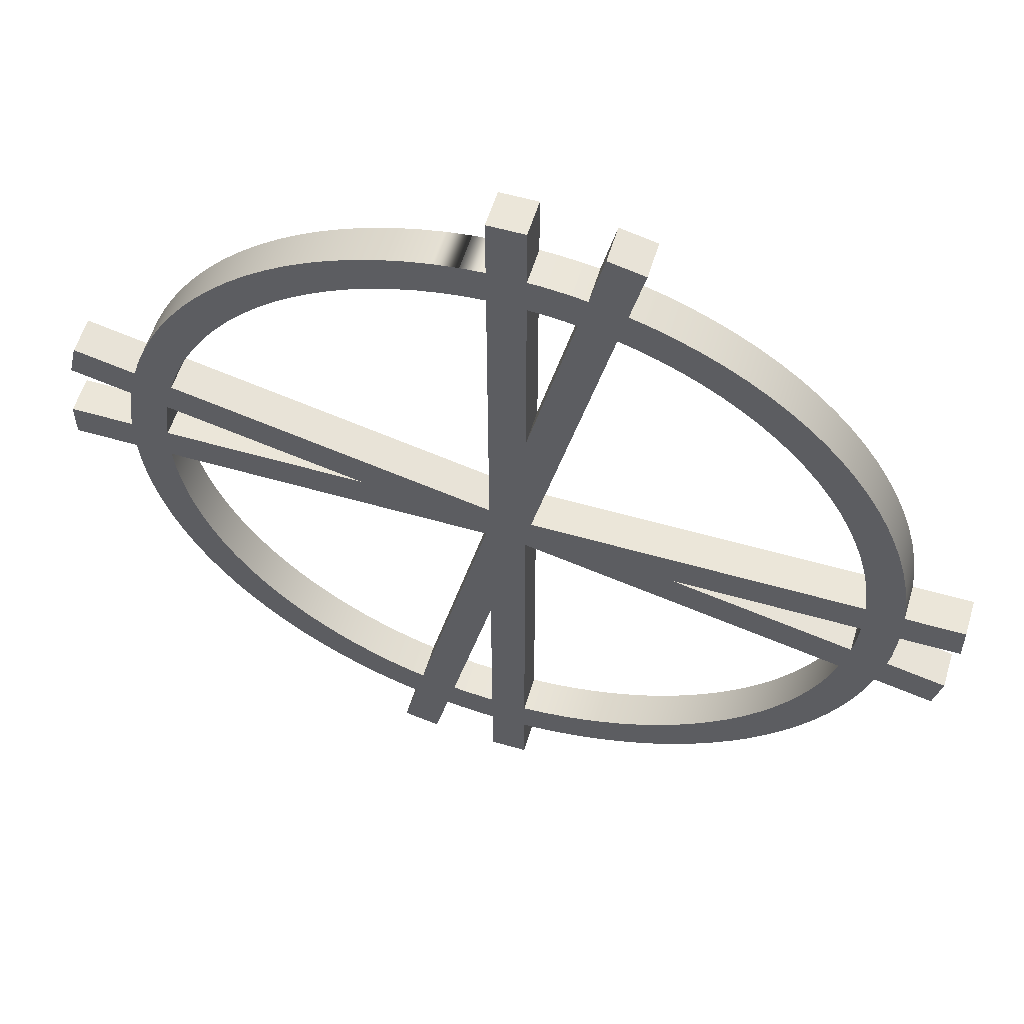
<metadata>
{"format":"obj","ext":"obj","renderer":"f3d","projection":"perspective","resolution":1024,"background":"white","views":[{"elev":56.8,"azim":-163.2,"up":"+Y"}]}
</metadata>
<code>
g Mesh1 Model
v 31.4 2.956 -0
v 28.41 1.906 -0
v 31.44 1.902 -0
f 1 2 3
v 28.37 2.722 -0
f 2 1 4
v 28.18 4.501 -0
f 4 1 5
v 31.18 4.924 -0
f 5 1 6
v 31.18 4.924 -3
v 31.4 2.956 -3
f 1 6 7 8
v 30.94 6.311 -0
v 30.94 6.311 -3
f 6 9 10 7
v 27.99 5.624 -0
f 11 6 9
f 5 6 11
v 27.99 5.624 -3
v 28.18 4.501 -3
f 5 11 12 13
v 12.1 1.926 -0
v 12.1 1.926 -3
f 11 14 15 12
v -1.851 1.943 -0
f 11 16 14
v 1.547 2.487 -0
f 16 11 17
v 27.31 8.483 -0
f 17 11 18
f 18 11 9
v 35.83 7.45 -0
f 18 9 19
v 35.83 7.45 -3
f 9 19 20 10
v 35.17 10.31 -0
v 35.17 10.31 -3
f 19 21 22 20
f 18 19 21
v 30.27 9.171 -0
f 18 21 23
v 30.27 9.171 -3
f 21 23 24 22
v 29.8 10.69 -0
v 29.8 10.69 -3
f 23 25 26 24
v 26.94 9.715 -0
f 27 23 25
f 23 27 18
v 26.94 9.715 -3
v 27.31 8.483 -3
f 18 27 28 29
v 26.31 11.39 -0
v 26.31 11.39 -3
f 27 30 31 28
f 27 25 30
v 29.11 12.55 -0
f 30 25 32
v 29.11 12.55 -3
f 25 32 33 26
v 28.29 14.35 -0
v 28.29 14.35 -3
f 32 34 35 33
v 25.57 13.02 -0
f 36 32 34
f 30 32 36
v 25.57 13.02 -3
f 30 36 37 31
v 24.74 14.6 -0
v 24.74 14.6 -3
f 36 38 39 37
f 36 34 38
v 27.37 16.1 -0
f 38 34 40
v 27.37 16.1 -3
f 34 40 41 35
v 26.34 17.79 -0
v 26.34 17.79 -3
f 40 42 43 41
v 23.8 16.13 -0
f 44 40 42
f 38 40 44
v 23.8 16.13 -3
f 38 44 45 39
v 22.78 17.6 -0
v 22.78 17.6 -3
f 44 46 47 45
f 44 42 46
v 21.66 18.99 -0
f 46 42 48
v 25.2 19.41 -0
f 48 42 49
v 25.2 19.41 -3
f 42 49 50 43
v 23.97 20.96 -0
v 23.97 20.96 -3
f 49 51 52 50
v 20.46 20.32 -0
f 53 49 51
f 48 49 53
v 20.46 20.32 -3
v 21.66 18.99 -3
f 48 53 54 55
v 19.17 21.57 -0
v 19.17 21.57 -3
f 53 56 57 54
f 53 51 56
v 22.64 22.42 -0
f 56 51 58
v 22.64 22.42 -3
f 51 58 59 52
v 21.22 23.8 -0
v 21.22 23.8 -3
f 58 60 61 59
v 17.81 22.73 -0
f 62 58 60
f 56 58 62
v 17.81 22.73 -3
f 56 62 63 57
v 16.39 23.81 -0
v 16.39 23.81 -3
f 62 64 65 63
f 62 60 64
v 19.71 25.09 -0
f 64 60 66
v 19.71 25.09 -3
f 60 66 67 61
v 18.13 26.28 -0
v 18.13 26.28 -3
f 66 68 69 67
v 13.34 25.68 -0
f 70 66 68
v 14.89 24.79 -0
f 71 66 70
f 64 66 71
v 14.89 24.79 -3
f 64 71 72 65
v 13.34 25.68 -3
f 71 70 73 72
v 11.73 26.47 -0
v 11.73 26.47 -3
f 70 74 75 73
f 70 68 74
v 16.48 27.37 -0
f 74 68 76
v 16.48 27.37 -3
f 68 76 77 69
v 14.76 28.35 -0
v 14.76 28.35 -3
f 76 78 79 77
v 8.388 27.74 -0
f 80 76 78
v 10.08 27.15 -0
f 81 76 80
f 74 76 81
v 10.08 27.15 -3
f 74 81 82 75
v 8.388 27.74 -3
f 81 80 83 82
v 6.663 28.21 -0
v 6.663 28.21 -3
f 80 84 85 83
f 80 78 84
v 4.911 28.58 -0
f 84 78 86
v 12.98 29.23 -0
f 86 78 87
v 12.98 29.23 -3
f 78 87 88 79
v 11.15 29.99 -0
v 11.15 29.99 -3
f 87 89 90 88
v -12.04 29.65 -0
f 91 87 89
v -1.358 28.96 -0
f 91 92 87
v -2.22 28.92 -0
f 91 93 92
v -13.85 28.84 -0
f 94 93 91
v -3.999 28.73 -0
f 94 95 93
v -5.027 28.55 -0
f 94 96 95
v -15.6 27.92 -0
f 97 96 94
v -7.889 27.89 -0
f 98 96 97
v -1.377 12.87 -0
f 98 99 96
f 98 17 99
f 17 98 16
v -7.889 27.89 -3
v -1.851 1.943 -3
f 16 98 100 101
v -9.213 27.48 -0
v -9.213 27.48 -3
f 98 102 103 100
f 97 102 98
v -17.29 26.89 -0
f 104 102 97
v -10.89 26.85 -0
f 104 105 102
v -12.52 26.12 -0
f 104 106 105
v -18.91 25.75 -0
f 107 106 104
v -14.1 25.28 -0
f 107 108 106
v -20.46 24.51 -0
f 109 108 107
v -15.63 24.35 -0
f 109 110 108
v -17.09 23.32 -0
f 109 111 110
v -21.92 23.18 -0
f 112 111 109
v -18.49 22.21 -0
f 112 113 111
v -23.3 21.76 -0
f 114 113 112
v -19.82 21 -0
f 114 115 113
v -24.59 20.26 -0
f 116 115 114
v -21.06 19.72 -0
f 116 117 115
v -25.78 18.68 -0
f 118 117 116
v -22.23 18.36 -0
f 118 119 117
v -26.87 17.02 -0
f 120 119 118
v -23.3 16.93 -0
f 120 121 119
v -24.29 15.44 -0
f 120 122 121
v -27.85 15.31 -0
f 123 122 120
v -25.18 13.89 -0
f 123 124 122
v -28.73 13.53 -0
f 125 124 123
v -25.97 12.28 -0
f 125 126 124
v -29.49 11.7 -0
f 127 126 125
v -26.65 10.63 -0
f 127 128 126
v -30.13 9.83 -0
f 129 128 127
v -27.23 8.935 -0
f 129 130 128
v -30.65 7.921 -0
f 131 130 129
v -27.71 7.21 -0
f 131 132 130
v -31.06 5.983 -0
f 133 132 131
v -28.07 5.458 -0
f 133 134 132
v -31.34 4.023 -0
f 135 134 133
v -28.33 3.687 -0
f 135 136 134
v -31.5 2.05 -0
f 137 136 135
v -31.5 1.979 -0
f 138 136 137
v -28.47 1.975 -0
f 136 138 139
f 138 16 139
v -36.25 -0.9525 -0
f 140 16 138
f 140 2 16
f 140 3 2
v 36.56 1.896 -0
f 140 141 3
v -31.48 -0.9583 -0
f 142 141 140
v -28.45 -0.962 -0
f 143 141 142
v -13.35 -0.9805 -0
f 144 141 143
v 1.849 -0.9991 -0
f 145 141 144
v 28.41 -1.032 -0
f 146 141 145
v 31.45 -1.035 -0
f 147 141 146
v 36.56 -1.041 -0
f 141 147 148
v 36.56 -1.041 -3
v 31.45 -1.035 -3
f 147 148 149 150
v 36.56 1.896 -3
f 148 141 151 149
v 31.44 1.902 -3
f 141 3 152 151
f 3 1 8 152
v 28.41 1.906 -3
f 8 153 152
v 28.37 2.722 -3
f 153 8 154
f 154 8 13
f 13 8 7
f 13 7 12
f 12 7 10
f 29 12 10
v 1.547 2.487 -3
f 155 12 29
f 101 12 155
f 12 101 15
f 101 153 15
v -36.25 -0.9525 -3
f 156 153 101
f 156 152 153
f 156 151 152
v -31.48 -0.9583 -3
f 157 151 156
v -28.45 -0.962 -3
f 158 151 157
v -13.35 -0.9805 -3
f 159 151 158
v 1.849 -0.9991 -3
f 160 151 159
v 28.41 -1.032 -3
f 161 151 160
f 150 151 161
f 151 150 149
v 28.28 -2.638 -3
f 162 150 161
v 31.29 -2.974 -3
f 162 163 150
v 28.03 -4.409 -3
f 164 163 162
v 31.01 -4.934 -3
f 164 165 163
v 27.66 -6.161 -3
f 166 165 164
v 30.61 -6.872 -3
f 166 167 165
v 27.19 -7.886 -3
f 168 167 166
v 30.08 -8.781 -3
f 168 169 167
v 26.61 -9.578 -3
f 170 169 168
v 29.44 -10.65 -3
f 170 171 169
v 25.92 -11.23 -3
f 172 171 170
v 28.68 -12.48 -3
f 172 173 171
v 25.13 -12.84 -3
f 174 173 172
v 27.81 -14.26 -3
f 174 175 173
v 24.24 -14.39 -3
f 176 175 174
v 23.26 -15.88 -3
f 177 175 176
v 26.82 -15.98 -3
f 177 178 175
v 22.18 -17.31 -3
f 179 178 177
v 25.74 -17.63 -3
f 179 180 178
v 21.02 -18.67 -3
f 181 180 179
v 24.54 -19.21 -3
f 181 182 180
v 19.77 -19.96 -3
f 183 182 181
v 23.26 -20.71 -3
f 183 184 182
v 18.45 -21.16 -3
f 185 184 183
v 21.88 -22.13 -3
f 185 186 184
v 17.05 -22.27 -3
f 187 186 185
v 15.58 -23.3 -3
f 188 186 187
v 20.41 -23.46 -3
f 188 189 186
v 14.06 -24.23 -3
f 190 189 188
v 18.86 -24.7 -3
f 190 191 189
v 12.47 -25.07 -3
f 192 191 190
v 10.84 -25.8 -3
f 193 191 192
v 17.24 -25.84 -3
f 193 194 191
v 9.168 -26.43 -3
f 195 194 193
v 7.861 -26.83 -3
f 196 194 195
v 15.55 -26.87 -3
f 194 196 197
v 5 -27.5 -3
f 198 197 196
v 3.954 -27.68 -3
f 199 197 198
v 13.8 -27.79 -3
f 199 200 197
v 2.175 -27.87 -3
f 201 200 199
v 1.51 -27.9 -3
f 202 200 201
v -13.03 -28.18 -3
f 203 200 202
v 12 -28.6 -3
f 203 204 200
v -11.2 -28.94 -3
f 205 204 203
v 10.15 -29.3 -3
f 205 206 204
v -9.328 -29.58 -3
f 207 206 205
v 8.549 -29.79 -3
f 207 208 206
v -7.419 -30.11 -3
f 209 208 207
v 5.687 -30.45 -3
f 210 208 209
v 9.676 -34.63 -3
f 210 211 208
v 6.815 -35.3 -3
f 211 210 212
v 5.687 -30.45 -0
v 6.815 -35.3 -0
f 213 214 212 210
v 9.676 -34.63 -0
f 215 213 214
v 8.549 -29.79 -0
f 213 215 216
f 215 216 208 211
v 10.15 -29.3 -0
f 216 217 206 208
v -9.328 -29.58 -0
f 218 216 217
v -7.419 -30.11 -0
f 219 216 218
f 213 216 219
v -5.481 -30.51 -0
f 220 213 219
v 4.377 -30.68 -0
f 220 221 213
v -3.521 -30.79 -0
f 222 221 220
v 2.409 -30.89 -0
f 222 223 221
v 1.507 -30.93 -0
f 222 224 223
v -1.548 -30.95 -0
f 225 224 222
v -1.431 -30.95 -0
f 226 224 225
v -1.437 -35.74 -0
f 227 224 226
v 1.501 -35.74 -0
f 224 227 228
v 1.501 -35.74 -3
v -1.437 -35.74 -3
f 227 228 229 230
v 1.507 -30.93 -3
f 228 224 231 229
v 2.409 -30.89 -3
f 224 223 232 231
v 4.377 -30.68 -3
f 223 221 233 232
f 221 213 210 233
v -5.481 -30.51 -3
f 234 233 210
v -3.521 -30.79 -3
f 235 233 234
f 235 232 233
f 235 231 232
v -1.548 -30.95 -3
f 236 231 235
v -1.431 -30.95 -3
f 237 231 236
f 230 231 237
f 231 230 229
f 226 227 230 237
f 225 226 237 236
f 222 225 236 235
f 220 222 235 234
f 219 220 234 209
f 234 210 209
f 218 219 209 207
v -11.2 -28.94 -0
f 238 218 207 205
f 218 217 238
v 12 -28.6 -0
f 238 217 239
f 217 239 204 206
v 13.8 -27.79 -0
f 239 240 200 204
v -13.03 -28.18 -0
f 241 239 240
f 238 239 241
f 241 238 205 203
v -14.8 -27.31 -0
v -14.8 -27.31 -3
f 242 241 203 243
v -1.427 -27.92 -0
f 244 242 241
v -3.185 -27.78 -0
f 242 244 245
v -3.185 -27.78 -3
v -1.427 -27.92 -3
f 244 245 246 247
v -4.956 -27.53 -0
v -4.956 -27.53 -3
f 245 248 249 246
f 242 245 248
v -6.708 -27.16 -0
f 242 248 250
v -6.708 -27.16 -3
f 248 250 251 249
v -8.433 -26.69 -0
v -8.433 -26.69 -3
f 250 252 253 251
v -16.52 -26.32 -0
f 254 250 252
f 242 250 254
v -16.52 -26.32 -3
f 254 242 243 255
f 243 251 255
f 243 249 251
f 243 246 249
f 243 247 246
f 247 243 203
f 203 202 247
v -1.395 -1.213 -3
f 202 256 247
v 1.529 -12.58 -3
f 256 202 257
v 1.529 -12.58 -0
v 1.51 -27.9 -0
f 258 259 202 257
v -1.395 -1.213 -0
f 260 259 258
f 259 260 244
f 260 244 247 256
v -27.41 -7.267 -0
v -27.41 -7.267 -3
v -27.41 -7.267 -1.5
v -27.41 -7.267 -0.5
v -27.41 -7.267 -0.25
f 261 260 256 262 263 264 265
v -35.75 -6.192 -0
f 266 261 260
v -30.37 -7.955 -0
f 266 267 261
v -35.08 -9.053 -0
f 267 266 268
v -35.08 -9.053 -3
v -35.75 -6.192 -3
f 266 268 269 270
v -30.37 -7.955 -0.25
v -30.37 -7.955 -0.5
v -30.37 -7.955 -1.5
v -30.37 -7.955 -3
f 268 267 271 272 273 274 269
f 267 261 265 271
v -26.98 -8.666 -0
f 267 275 261
v -29.85 -9.644 -0
f 276 275 267
v -26.35 -10.34 -0
f 276 277 275
v -29.15 -11.5 -0
f 278 277 276
v -25.62 -11.97 -0
f 278 279 277
v -28.34 -13.3 -0
f 280 279 278
v -24.78 -13.55 -0
f 280 281 279
v -27.42 -15.05 -0
f 282 281 280
v -23.85 -15.08 -0
f 282 283 281
v -22.82 -16.55 -0
f 282 284 283
v -26.38 -16.74 -0
f 285 284 282
v -21.7 -17.95 -0
f 285 286 284
v -25.25 -18.36 -0
f 287 286 285
v -20.5 -19.27 -0
f 287 288 286
v -24.01 -19.91 -0
f 289 288 287
v -19.22 -20.52 -0
f 289 290 288
v -22.68 -21.38 -0
f 291 290 289
v -17.86 -21.68 -0
f 291 292 290
v -21.26 -22.75 -0
f 293 292 291
v -16.43 -22.76 -0
f 293 294 292
v -14.94 -23.74 -0
f 293 295 294
v -19.76 -24.04 -0
f 296 295 293
v -13.38 -24.63 -0
f 296 297 295
v -18.18 -25.23 -0
f 298 297 296
v -11.78 -25.42 -0
f 298 299 297
v -10.13 -26.11 -0
f 298 300 299
f 254 300 298
f 254 252 300
v -10.13 -26.11 -3
f 252 300 301 253
v -11.78 -25.42 -3
f 300 299 302 301
v -13.38 -24.63 -3
f 299 297 303 302
v -14.94 -23.74 -3
f 297 295 304 303
v -16.43 -22.76 -3
f 295 294 305 304
v -17.86 -21.68 -3
f 294 292 306 305
v -19.22 -20.52 -3
f 292 290 307 306
v -20.5 -19.27 -3
f 290 288 308 307
v -21.7 -17.95 -3
f 288 286 309 308
v -22.82 -16.55 -3
f 286 284 310 309
v -23.85 -15.08 -3
f 284 283 311 310
v -24.78 -13.55 -3
f 283 281 312 311
v -25.62 -11.97 -3
f 281 279 313 312
v -26.35 -10.34 -3
f 279 277 314 313
v -26.98 -8.666 -3
f 277 275 315 314
f 275 261 265 264 263 262 315
f 272 264 265 271
f 263 264 272 273
v -29.85 -9.644 -3
f 267 276 316 274 273 272 271
v -29.15 -11.5 -3
f 276 278 317 316
v -28.34 -13.3 -3
f 278 280 318 317
v -27.42 -15.05 -3
f 280 282 319 318
v -26.38 -16.74 -3
f 282 285 320 319
v -25.25 -18.36 -3
f 285 287 321 320
v -24.01 -19.91 -3
f 287 289 322 321
v -22.68 -21.38 -3
f 289 291 323 322
v -21.26 -22.75 -3
f 291 293 324 323
v -19.76 -24.04 -3
f 293 296 325 324
v -18.18 -25.23 -3
f 296 298 326 325
f 298 254 255 326
f 255 301 326
f 255 253 301
f 255 251 253
f 326 301 302
f 326 302 303
f 326 303 325
f 325 303 304
f 325 304 324
f 324 304 305
f 324 305 306
f 324 306 323
f 323 306 307
f 323 307 322
f 322 307 308
f 322 308 321
f 321 308 309
f 321 309 320
f 320 309 310
f 320 310 319
f 319 310 311
f 319 311 312
f 319 312 318
f 318 312 313
f 318 313 317
f 317 313 314
f 317 314 316
f 316 314 315
f 316 315 274
f 274 315 262
f 263 273 274 262
f 270 274 262
f 274 270 269
f 270 262 256
v -31.02 -5.09 -3
f 270 256 327
v -28.06 -4.403 -3
f 327 256 328
f 328 256 159
f 159 256 160
f 257 160 256
f 257 196 160
f 198 196 257
v 5 -27.5 -0
f 329 258 257 198
v 7.861 -26.83 -0
f 329 330 258
v 15.55 -26.87 -0
f 329 331 330
v 3.954 -27.68 -0
f 332 331 329
f 332 240 331
v 2.175 -27.87 -0
f 333 240 332
f 259 240 333
f 241 240 259
f 241 259 244
f 259 333 201 202
f 333 332 199 201
f 332 329 198 199
f 240 331 197 200
v 17.24 -25.84 -0
f 331 334 194 197
f 334 330 331
v 9.168 -26.43 -0
f 330 334 335
v 10.84 -25.8 -0
f 335 334 336
v 18.86 -24.7 -0
f 336 334 337
f 334 337 191 194
v 20.41 -23.46 -0
f 337 338 189 191
v 14.06 -24.23 -0
f 339 337 338
v 12.47 -25.07 -0
f 340 337 339
f 336 337 340
f 336 340 192 193
f 340 339 190 192
v 15.58 -23.3 -0
f 339 341 188 190
f 339 338 341
v 21.88 -22.13 -0
f 341 338 342
f 338 342 186 189
v 23.26 -20.71 -0
f 342 343 184 186
v 18.45 -21.16 -0
f 344 342 343
v 17.05 -22.27 -0
f 345 342 344
f 341 342 345
f 341 345 187 188
f 345 344 185 187
v 19.77 -19.96 -0
f 344 346 183 185
f 344 343 346
v 24.54 -19.21 -0
f 346 343 347
f 343 347 182 184
v 25.74 -17.63 -0
f 347 348 180 182
v 21.02 -18.67 -0
f 349 347 348
f 346 347 349
f 346 349 181 183
v 22.18 -17.31 -0
f 349 350 179 181
f 349 348 350
v 26.82 -15.98 -0
f 350 348 351
f 348 351 178 180
v 27.81 -14.26 -0
f 351 352 175 178
v 23.26 -15.88 -0
f 353 351 352
f 350 351 353
f 350 353 177 179
v 24.24 -14.39 -0
f 353 354 176 177
f 353 352 354
v 25.13 -12.84 -0
f 354 352 355
v 28.68 -12.48 -0
f 355 352 356
f 352 356 173 175
v 29.44 -10.65 -0
f 356 357 171 173
v 25.92 -11.23 -0
f 358 356 357
f 355 356 358
f 355 358 172 174
v 26.61 -9.578 -0
f 358 359 170 172
f 358 357 359
v 30.08 -8.781 -0
f 359 357 360
f 357 360 169 171
v 30.61 -6.872 -0
f 360 361 167 169
v 27.19 -7.886 -0
f 362 360 361
f 359 360 362
f 359 362 168 170
v 27.66 -6.161 -0
f 362 363 166 168
f 362 361 363
v 31.01 -4.934 -0
f 363 361 364
f 361 364 165 167
v 31.29 -2.974 -0
f 364 365 163 165
v 28.03 -4.409 -0
f 366 364 365
f 363 364 366
f 363 366 164 166
v 28.28 -2.638 -0
f 366 367 162 164
f 366 365 367
f 367 365 147
f 365 147 150 163
f 367 147 146
f 367 146 161 162
f 146 145 160 161
f 145 330 196 160
f 258 330 145
f 258 145 260
f 144 260 145
v -28.06 -4.403 -0
f 368 260 144
v -31.02 -5.09 -0
f 369 260 368
f 266 260 369
f 369 266 270 327
v -31.23 -3.875 -0
v -31.23 -3.875 -3
f 370 369 327 371
f 368 370 369
v -28.23 -3.452 -0
f 370 368 372
v -28.23 -3.452 -3
f 372 368 328 373
f 368 144 159 328
f 144 143 158 159
v -28.42 -1.673 -0
v -28.42 -1.673 -3
f 143 374 375 158
f 142 374 143
v -31.44 -1.907 -0
f 376 374 142
f 376 372 374
f 370 372 376
v -31.44 -1.907 -3
f 376 370 371 377
f 371 373 377
f 371 328 373
f 328 371 327
f 377 373 375
f 374 372 373 375
f 377 375 157
f 157 375 158
f 142 376 377 157
f 140 142 157 156
v -36.25 1.985 -0
v -36.25 1.985 -3
f 378 140 156 379
f 140 138 378
v -31.5 1.979 -3
f 138 378 379 380
f 156 380 379
f 156 101 380
v -28.47 1.975 -3
f 380 101 381
f 139 16 101 381
v -28.33 3.687 -3
f 136 139 381 382
f 382 380 381
v -31.5 2.05 -3
f 380 382 383
v -31.34 4.023 -3
f 383 382 384
v -28.07 5.458 -3
f 384 382 385
f 134 136 382 385
v -27.71 7.21 -3
f 132 134 385 386
v -31.06 5.983 -3
f 387 385 386
f 384 385 387
f 133 135 384 387
f 135 137 383 384
f 137 138 380 383
v -30.65 7.921 -3
f 131 133 387 388
f 387 386 388
v -27.23 8.935 -3
f 388 386 389
f 130 132 386 389
v -26.65 10.63 -3
f 128 130 389 390
v -30.13 9.83 -3
f 391 389 390
f 388 389 391
f 129 131 388 391
v -29.49 11.7 -3
f 127 129 391 392
f 391 390 392
v -25.97 12.28 -3
f 392 390 393
f 126 128 390 393
v -25.18 13.89 -3
f 124 126 393 394
v -28.73 13.53 -3
f 395 393 394
f 392 393 395
f 125 127 392 395
v -27.85 15.31 -3
f 123 125 395 396
f 395 394 396
v -24.29 15.44 -3
f 396 394 397
f 122 124 394 397
v -23.3 16.93 -3
f 121 122 397 398
v -26.87 17.02 -3
f 399 397 398
f 396 397 399
f 120 123 396 399
v -25.78 18.68 -3
f 118 120 399 400
v -22.23 18.36 -3
f 399 401 400
f 399 398 401
f 119 121 398 401
v -21.06 19.72 -3
f 117 119 401 402
f 400 401 402
v -24.59 20.26 -3
f 400 402 403
v -19.82 21 -3
f 403 402 404
f 115 117 402 404
v -18.49 22.21 -3
f 113 115 404 405
v -23.3 21.76 -3
f 406 404 405
f 403 404 406
f 114 116 403 406
f 116 118 400 403
v -21.92 23.18 -3
f 112 114 406 407
f 406 405 407
v -17.09 23.32 -3
f 407 405 408
f 111 113 405 408
v -15.63 24.35 -3
f 110 111 408 409
v -20.46 24.51 -3
f 410 408 409
f 407 408 410
f 109 112 407 410
v -18.91 25.75 -3
f 107 109 410 411
v -14.1 25.28 -3
f 410 412 411
f 410 409 412
f 108 110 409 412
v -12.52 26.12 -3
f 106 108 412 413
f 411 412 413
v -17.29 26.89 -3
f 411 413 414
v -10.89 26.85 -3
f 414 413 415
f 105 106 413 415
f 102 105 415 103
f 414 415 103
v -15.6 27.92 -3
f 414 103 416
f 416 103 100
v -5.027 28.55 -3
f 100 417 416
v -1.377 12.87 -3
f 100 418 417
f 100 155 418
f 155 100 101
v 1.58 28.96 -3
f 419 418 155
v -1.358 28.96 -3
f 418 419 420
f 419 88 420
v 3.14 28.83 -3
f 421 88 419
v 4.911 28.58 -3
f 422 88 421
f 422 79 88
f 85 79 422
f 83 79 85
f 83 77 79
f 82 77 83
f 75 77 82
f 75 69 77
f 73 69 75
f 73 67 69
f 72 67 73
f 65 67 72
f 65 61 67
f 63 61 65
f 63 59 61
f 57 59 63
f 57 52 59
f 54 52 57
f 54 50 52
f 55 50 54
f 55 43 50
f 47 43 55
f 45 43 47
f 45 41 43
f 39 41 45
f 39 35 41
f 37 35 39
f 37 33 35
f 31 33 37
f 31 26 33
f 28 26 31
f 28 24 26
f 24 28 29
f 29 22 24
f 29 20 22
f 29 10 20
f 46 48 55 47
f 84 86 422 85
v 3.14 28.83 -0
f 86 423 421 422
f 86 87 423
v 1.58 28.96 -0
f 423 87 424
f 424 87 92
f 99 424 92
f 424 99 17
f 424 17 155 419
f 17 18 29 155
f 423 424 419 421
f 99 92 420 418
v -2.22 28.92 -3
f 92 93 425 420
v -3.999 28.73 -3
f 93 95 426 425
f 95 96 417 426
f 96 99 418 417
v -13.85 28.84 -3
f 427 417 426
f 416 417 427
f 94 97 416 427
f 97 104 414 416
f 104 107 411 414
v -12.04 29.65 -3
f 91 94 427 428
f 427 425 428
f 427 426 425
f 428 425 420
f 428 420 88
f 428 88 90
v -10.19 30.35 -3
f 428 90 429
v 9.283 30.63 -3
f 429 90 430
v 9.283 30.63 -0
f 89 431 430 90
v -10.19 30.35 -0
f 432 89 431
f 91 89 432
f 432 91 428 429
v -8.577 30.84 -0
v -8.577 30.84 -3
f 433 432 429 434
f 432 431 433
v 7.374 31.16 -0
f 433 431 435
v 7.374 31.16 -3
f 431 435 436 430
v 5.436 31.56 -0
v 5.436 31.56 -3
f 435 437 438 436
v -5.714 31.5 -0
f 437 439 435
v -4.422 31.73 -0
f 439 437 440
v 3.476 31.84 -0
f 440 437 441
v 3.476 31.84 -3
f 437 441 442 438
v 1.584 31.99 -0
v 1.584 31.99 -3
f 443 441 442 444
v -2.454 31.94 -0
f 445 441 443
f 440 441 445
v -4.422 31.73 -3
v -2.454 31.94 -3
f 445 440 446 447
v -5.714 31.5 -3
f 440 439 448 446
v -6.827 36.28 -0
v -6.827 36.28 -3
f 439 449 450 448
v -9.688 35.62 -0
f 451 439 449
f 433 439 451
f 433 435 439
v -9.688 35.62 -3
f 451 433 434 452
f 434 448 452
f 434 436 448
f 434 430 436
f 429 430 434
f 438 448 436
f 448 438 446
f 446 438 442
f 446 442 447
f 447 442 444
v -1.354 31.99 -3
f 447 444 453
v -1.348 37.08 -3
f 453 444 454
v 1.59 37.07 -3
f 454 444 455
v 1.59 37.07 -0
f 443 456 455 444
v -1.348 37.08 -0
f 457 443 456
v -1.354 31.99 -0
f 458 443 457
f 445 443 458
f 458 445 447 453
f 457 458 453 454
f 456 457 454 455
f 452 448 450
f 449 451 452 450
f 330 335 195 196
f 335 336 193 195
f 354 355 174 176
f 214 215 211 212
f 14 2 153 15
f 16 2 14
f 2 4 154 153
f 4 5 13 154

</code>
